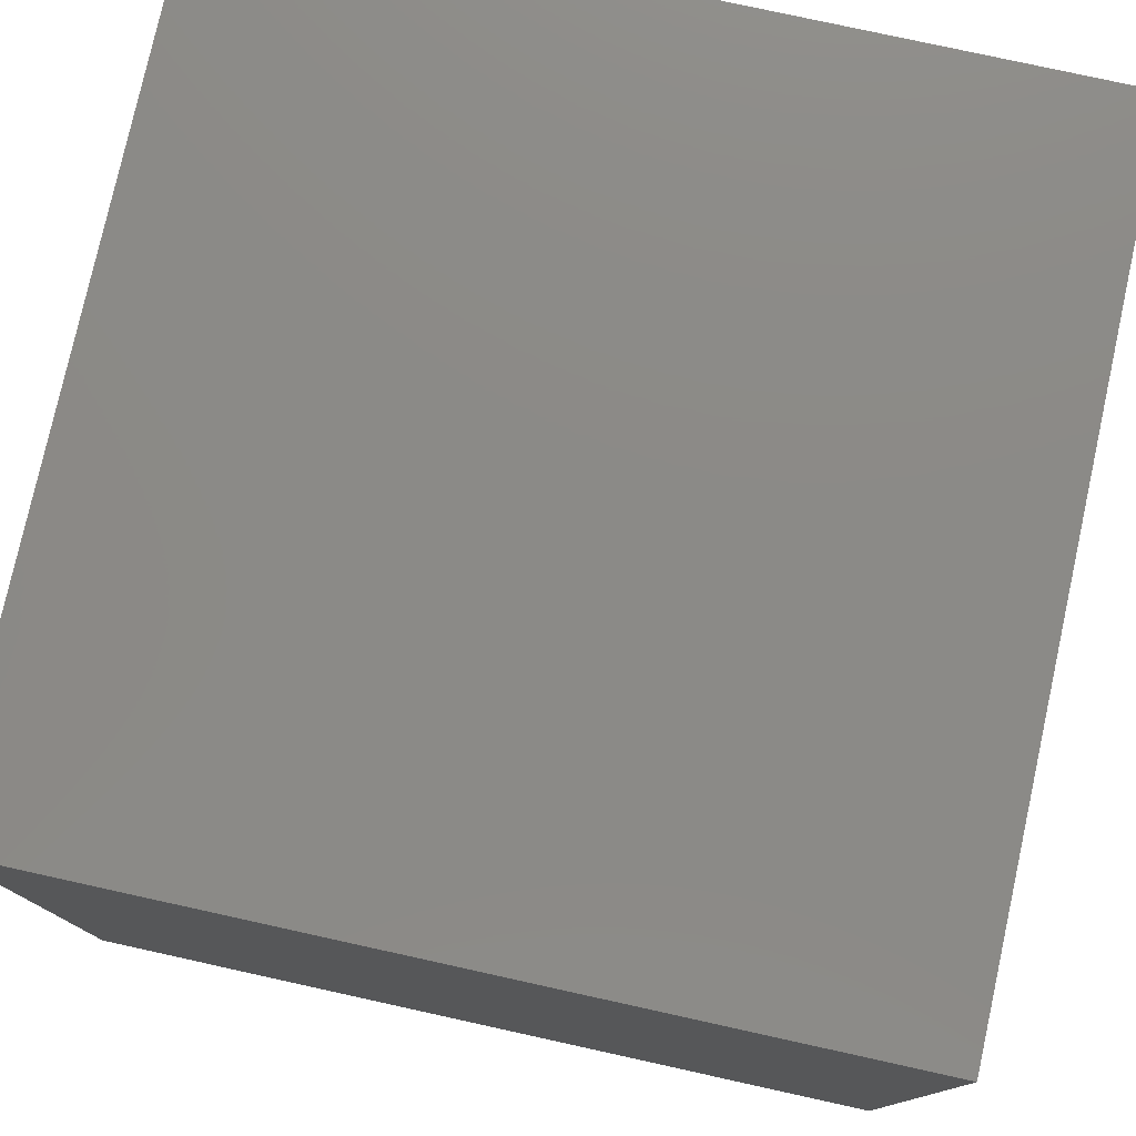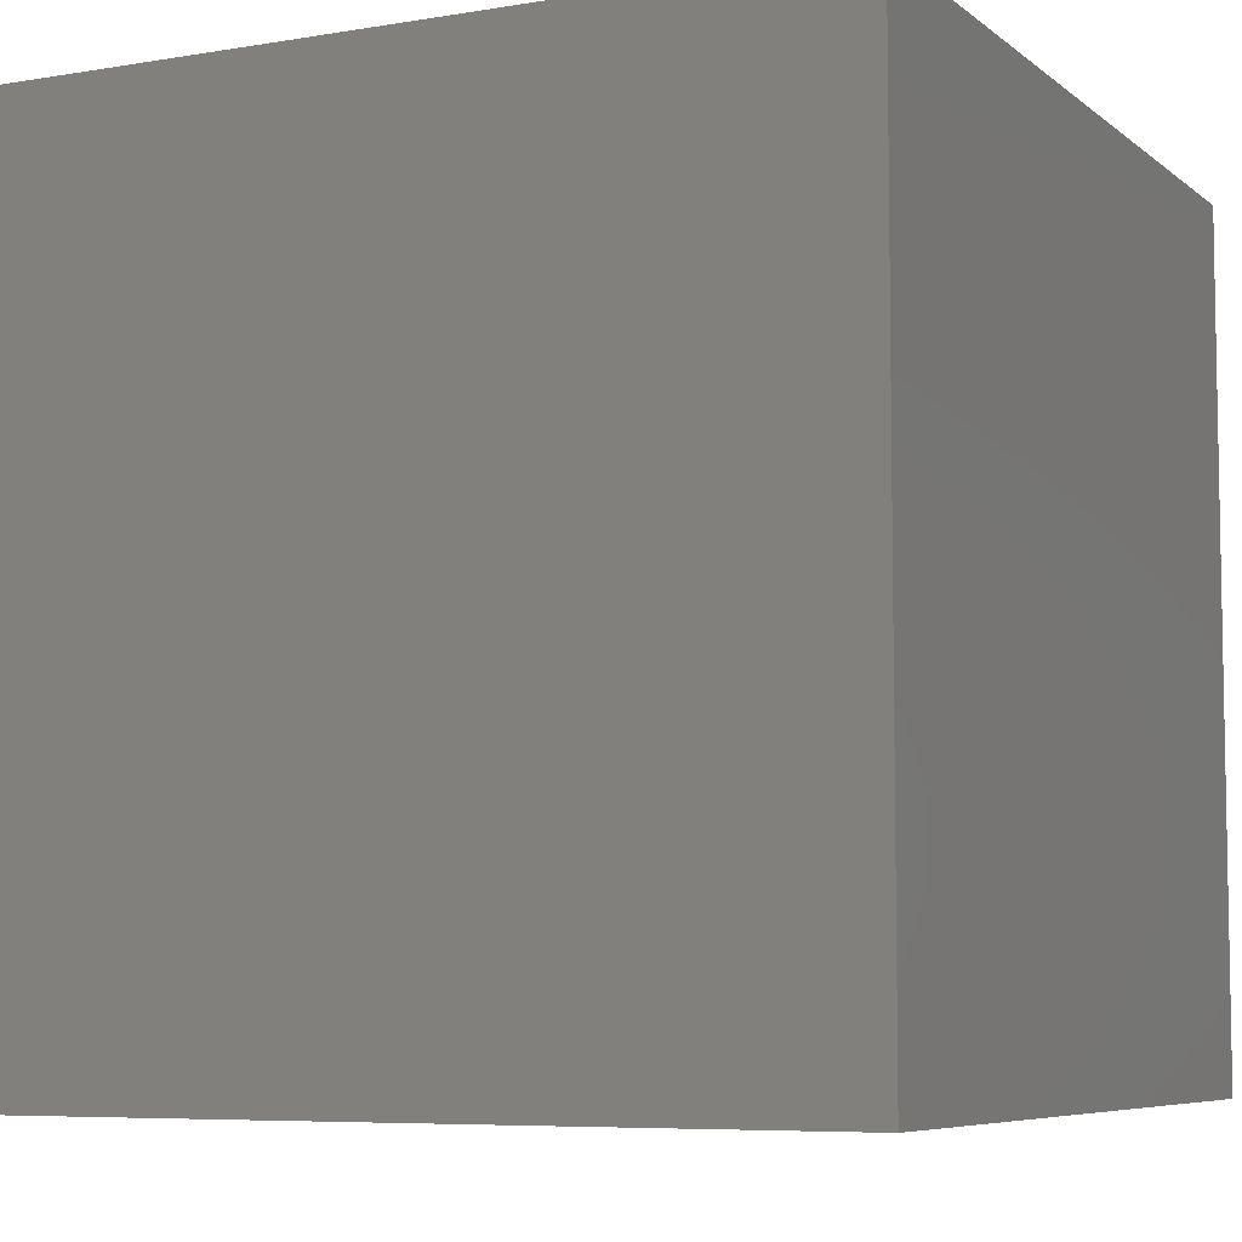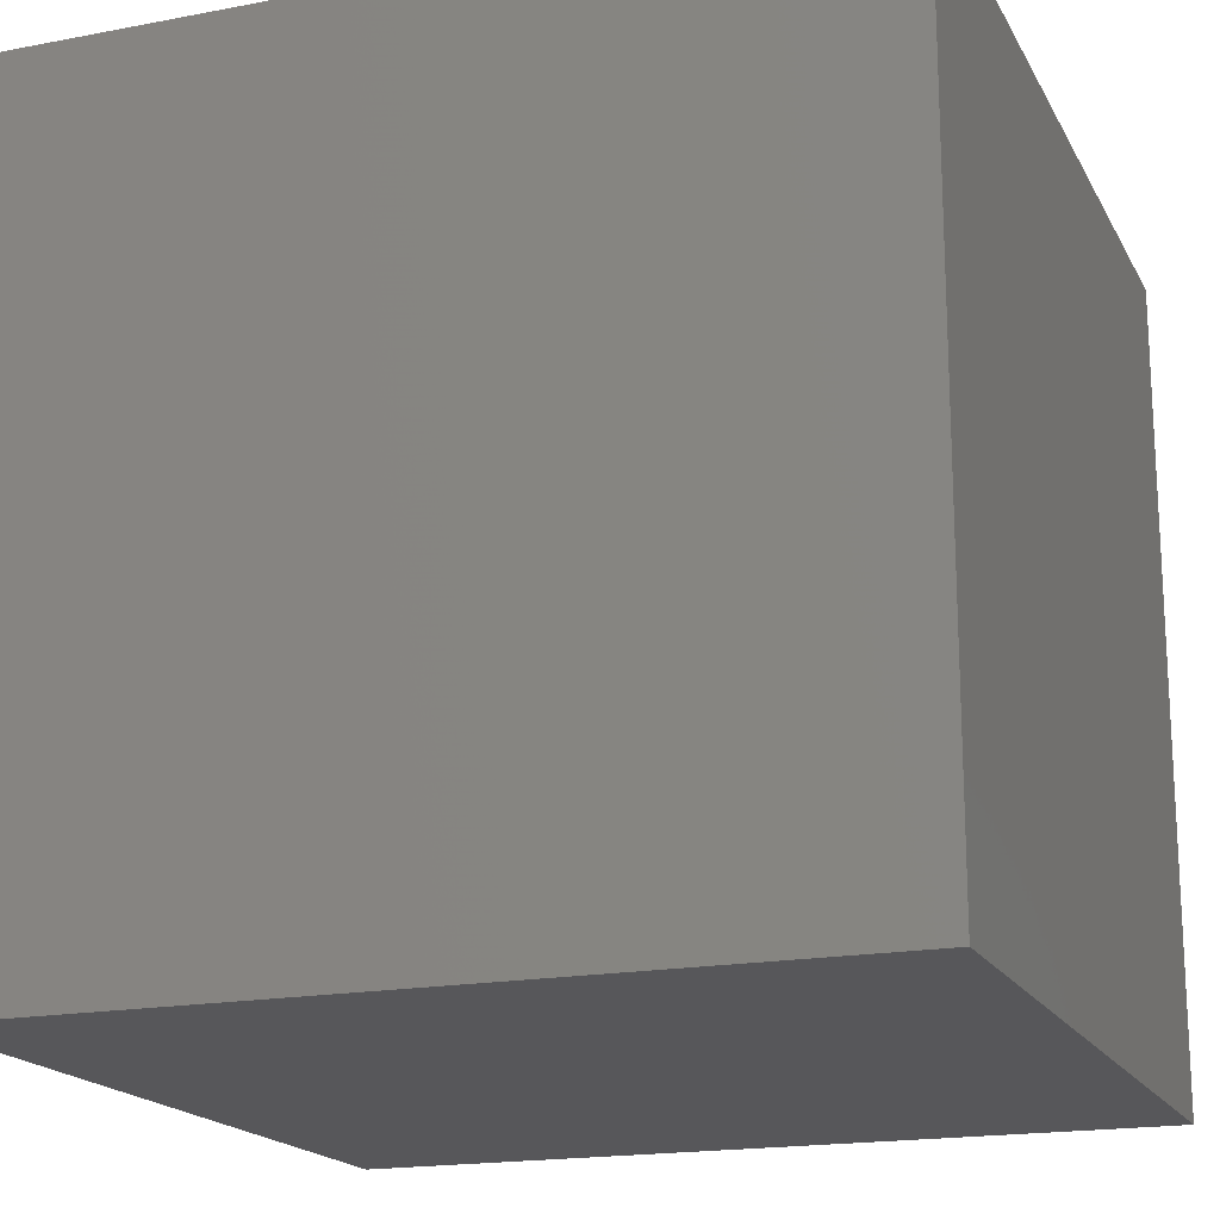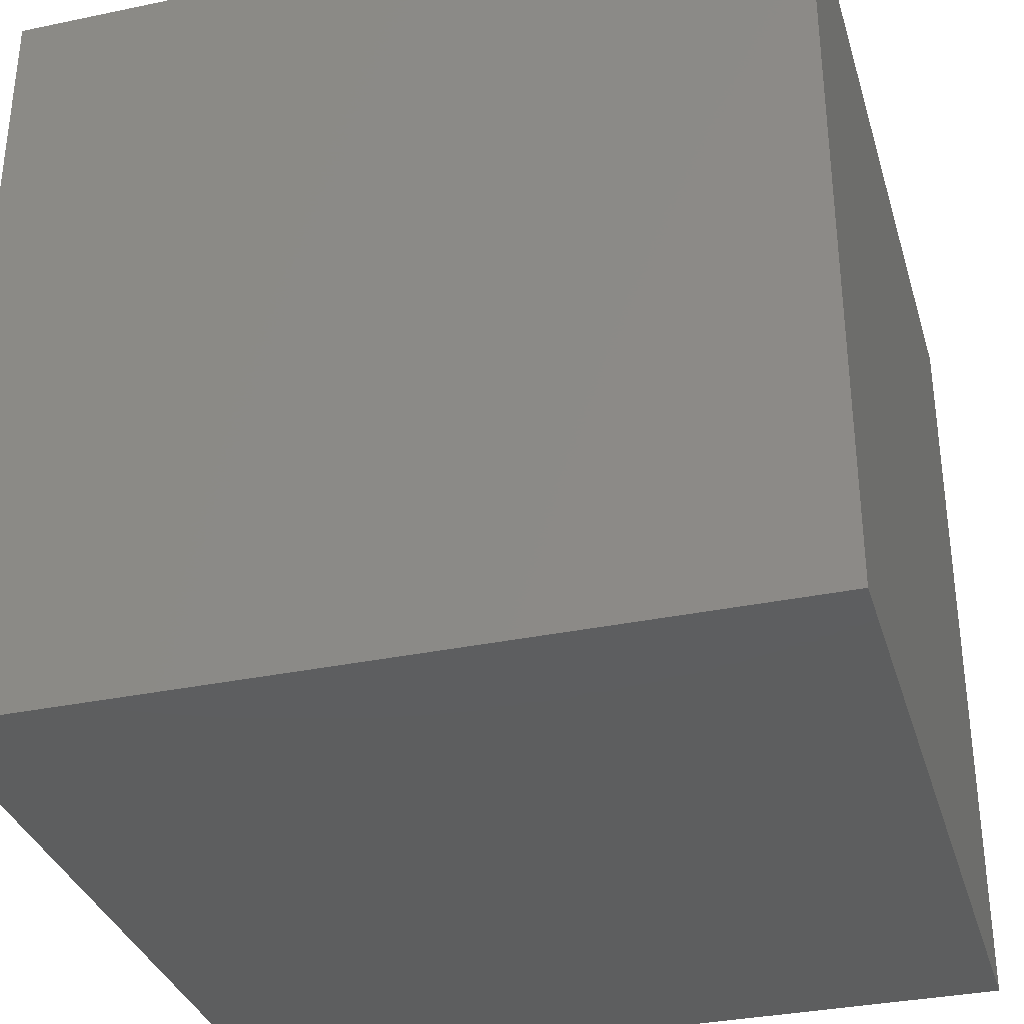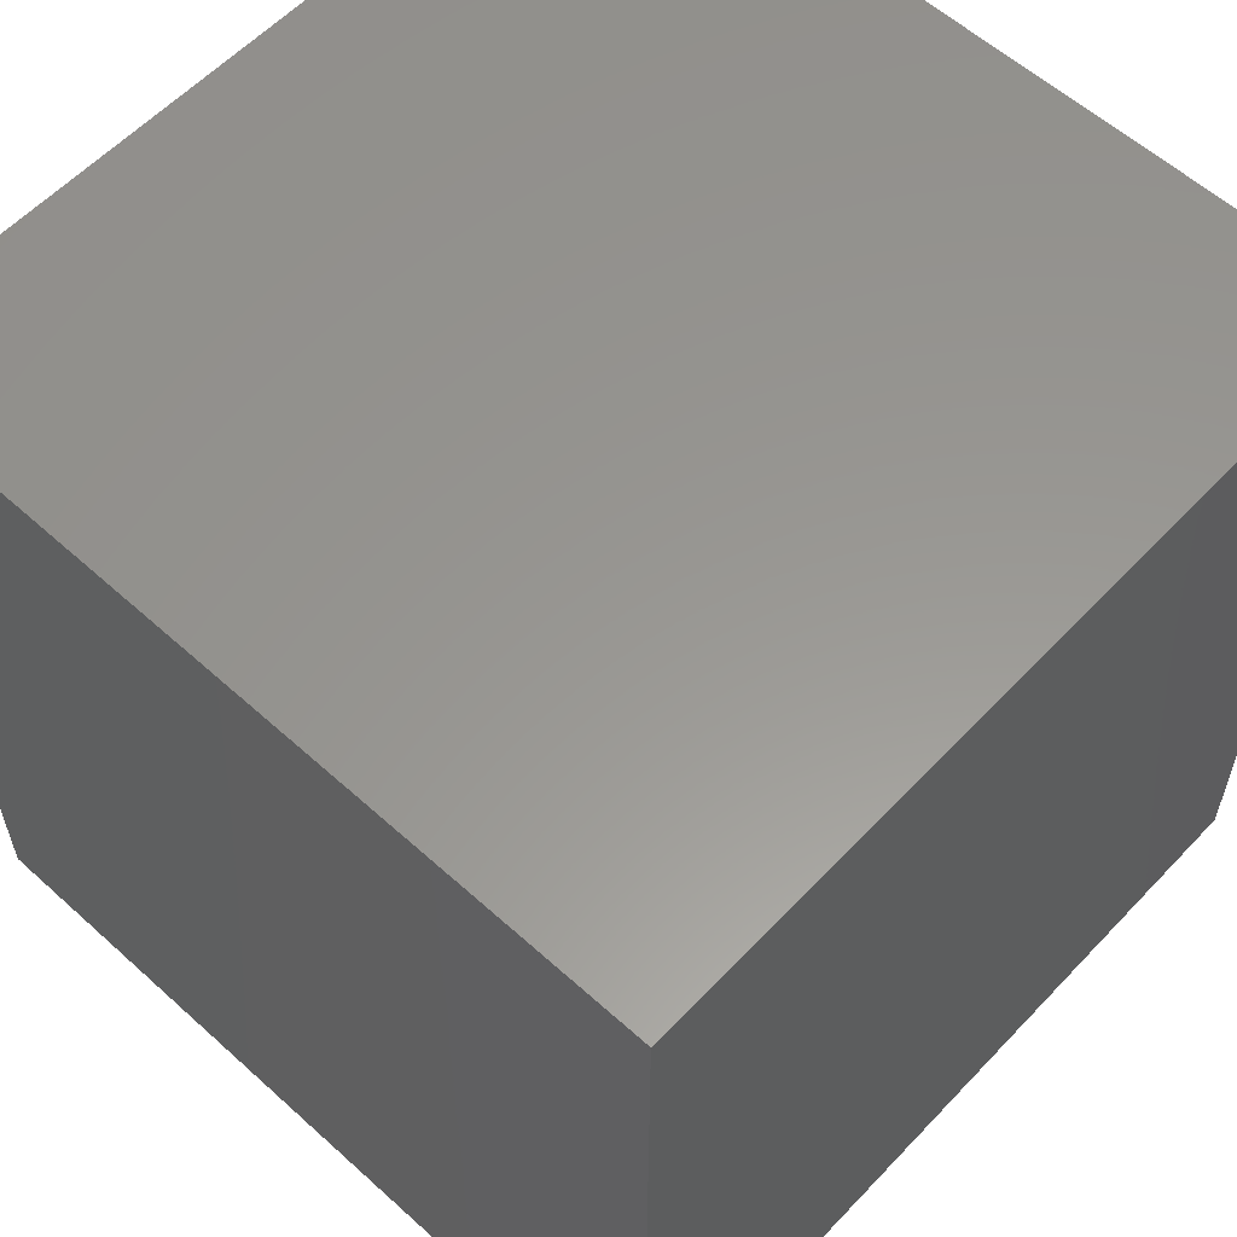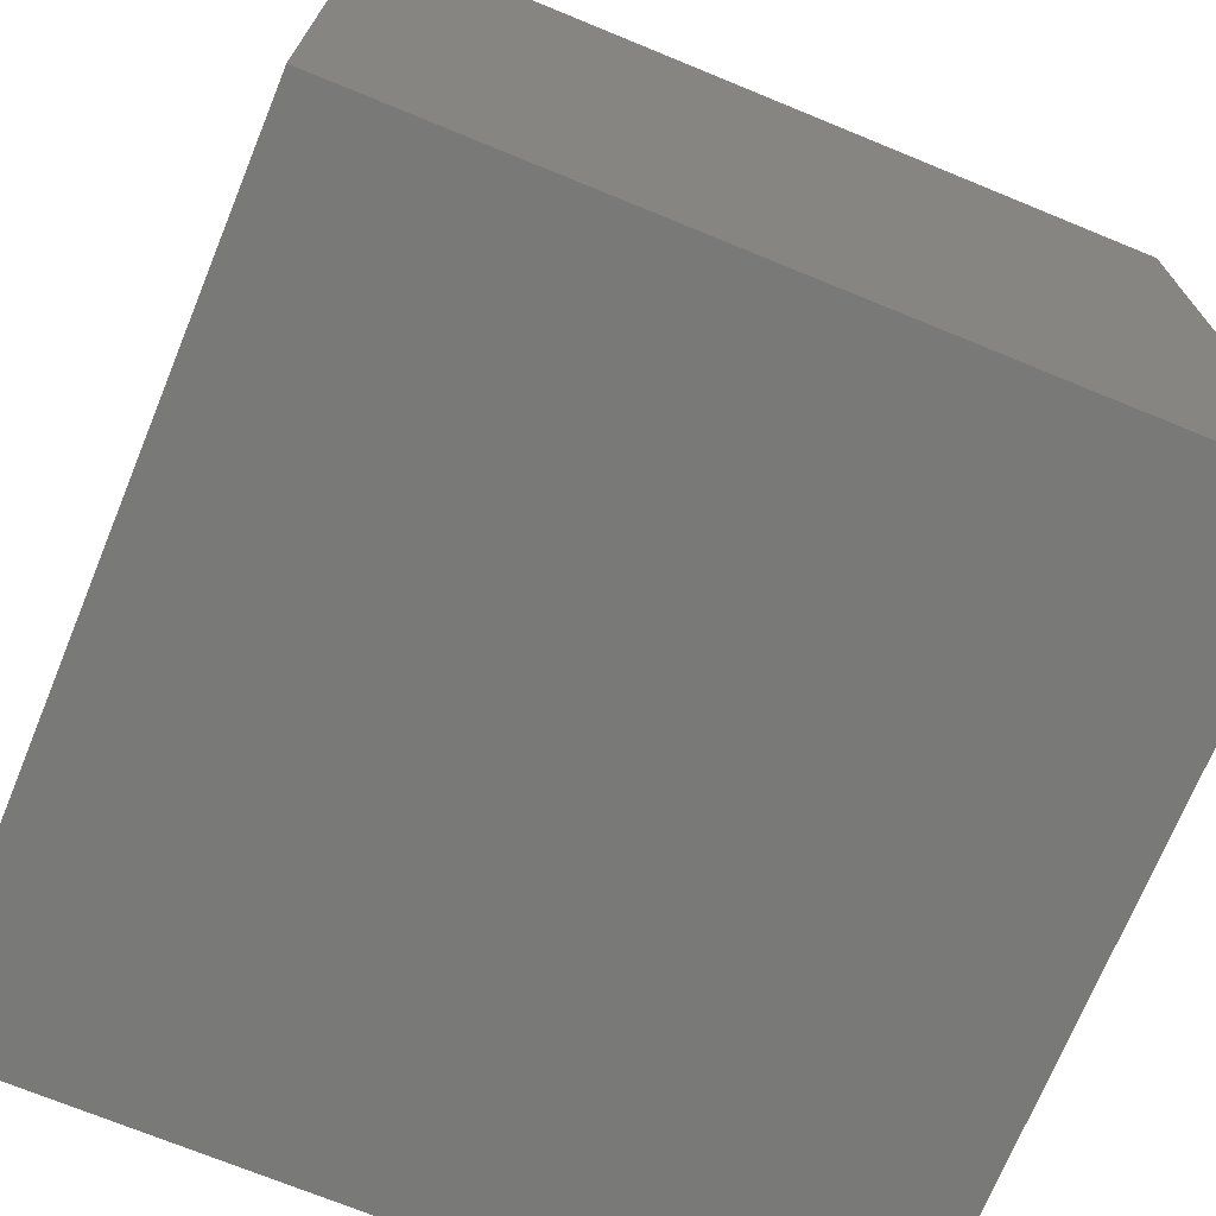
<metadata>
{"format":"stl","ext":"stl","renderer":"f3d","projection":"perspective","resolution":1024,"background":"white","views":[{"elev":78.0,"azim":12.4,"up":"+Y"},{"elev":-6.7,"azim":-153.7,"up":"+Z"},{"elev":-18.1,"azim":110.4,"up":"+Z"},{"elev":-33.7,"azim":105.9,"up":"+Z"},{"elev":58.6,"azim":42.9,"up":"+Y"},{"elev":-71.7,"azim":-112.3,"up":"+Y"}]}
</metadata>
<code>
# stl→obj: 8 verts, 12 faces
v -1 5 4
v -2 5 4
v -1 4 4
v -2 4 4
v -1 4 3
v -2 4 3
v -1 5 3
v -2 5 3
f 1 2 3
f 3 2 4
f 5 6 7
f 7 6 8
f 4 6 3
f 3 6 5
f 2 8 4
f 4 8 6
f 1 7 2
f 2 7 8
f 3 5 1
f 1 5 7

</code>
